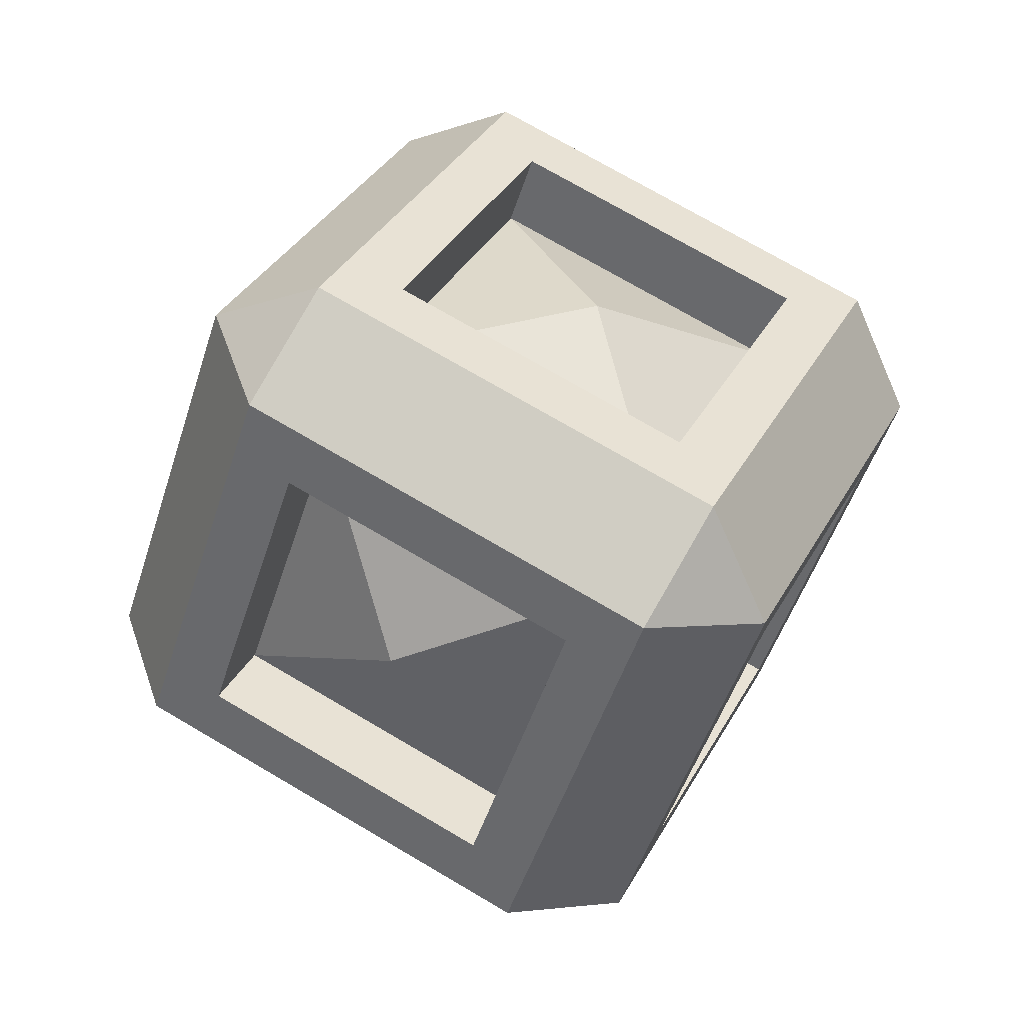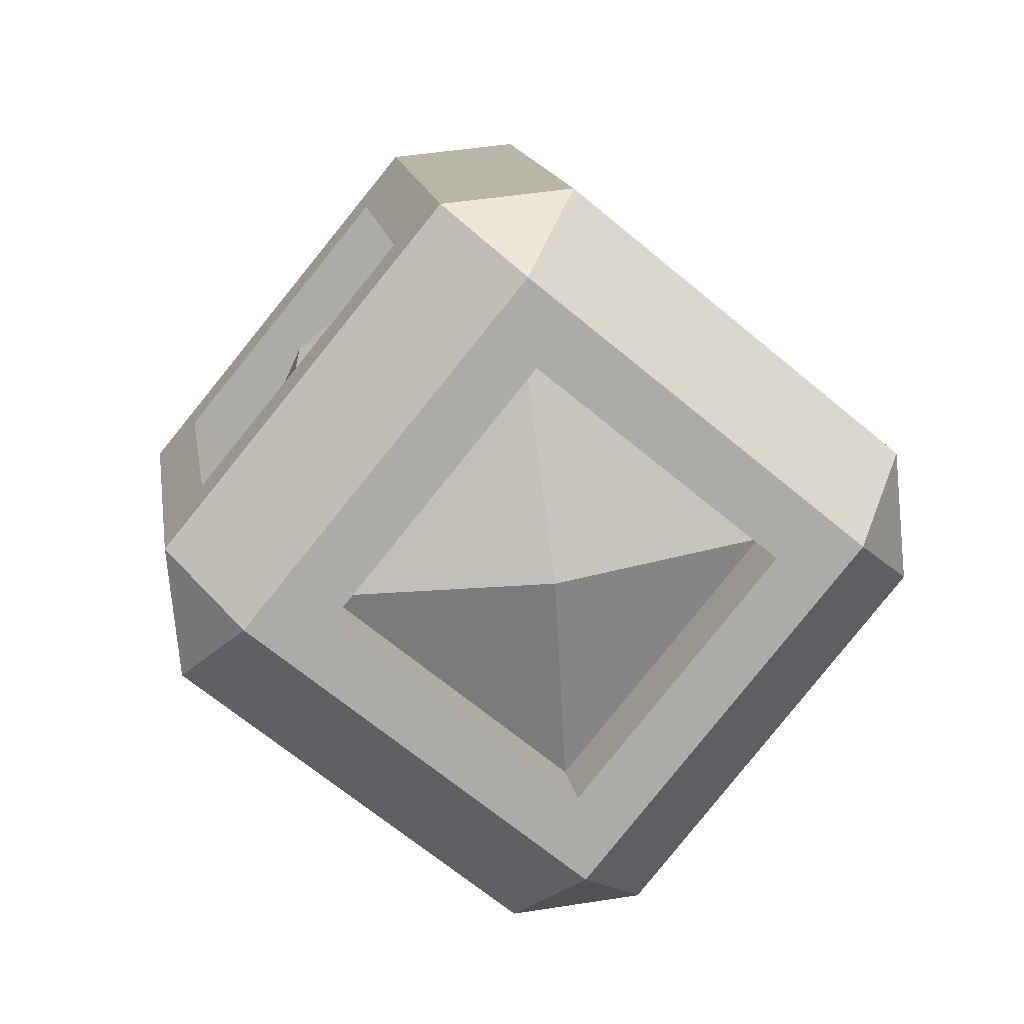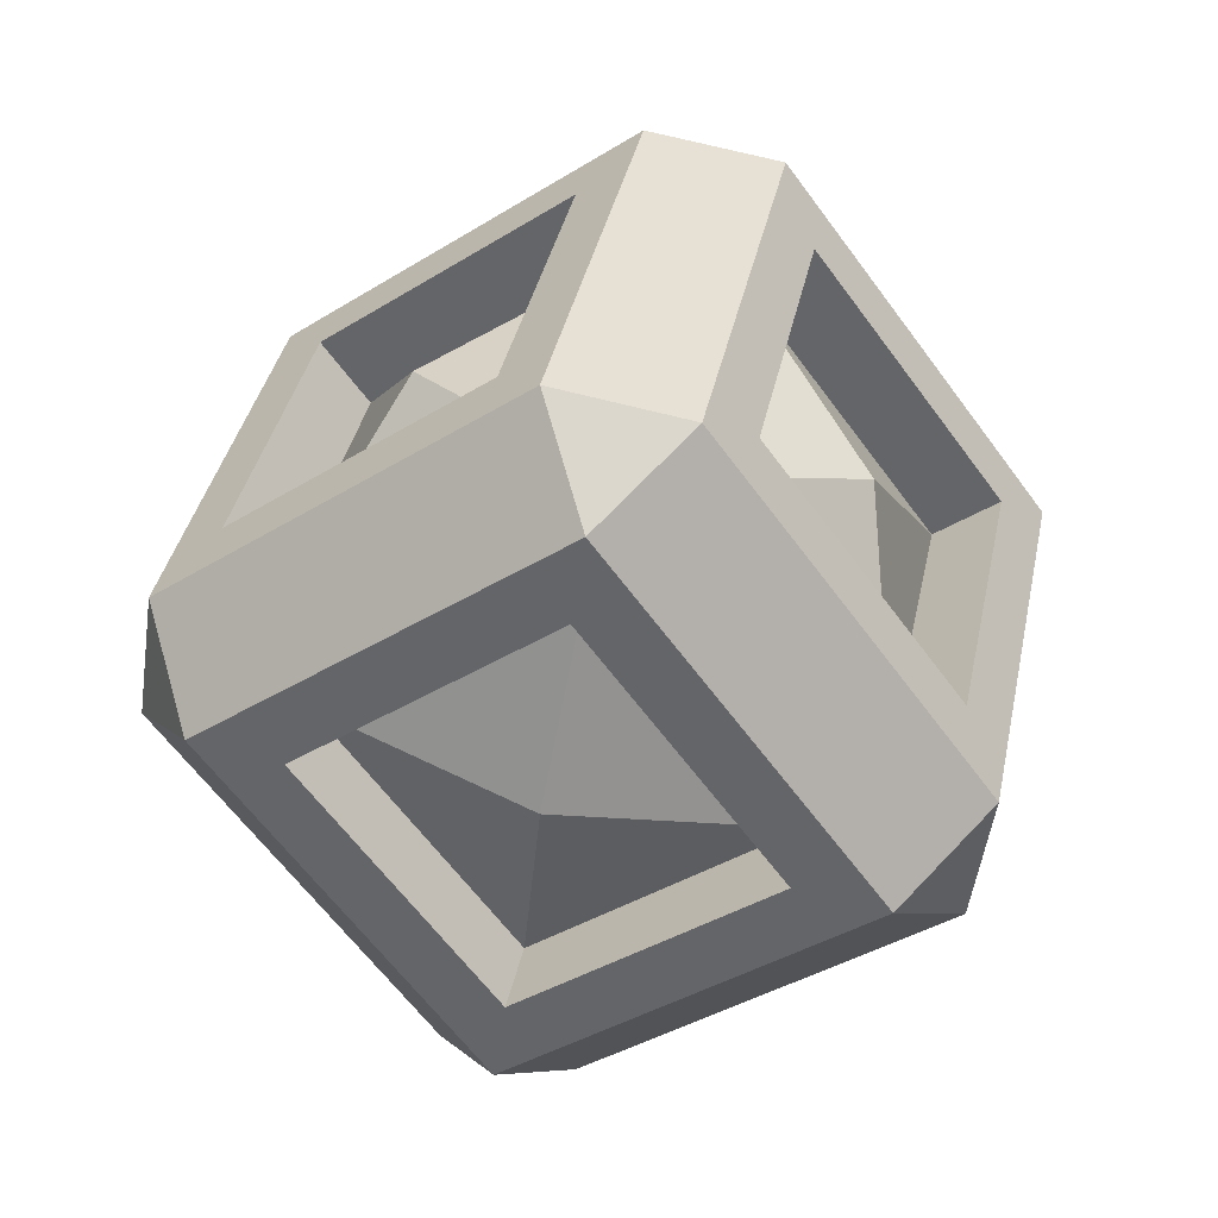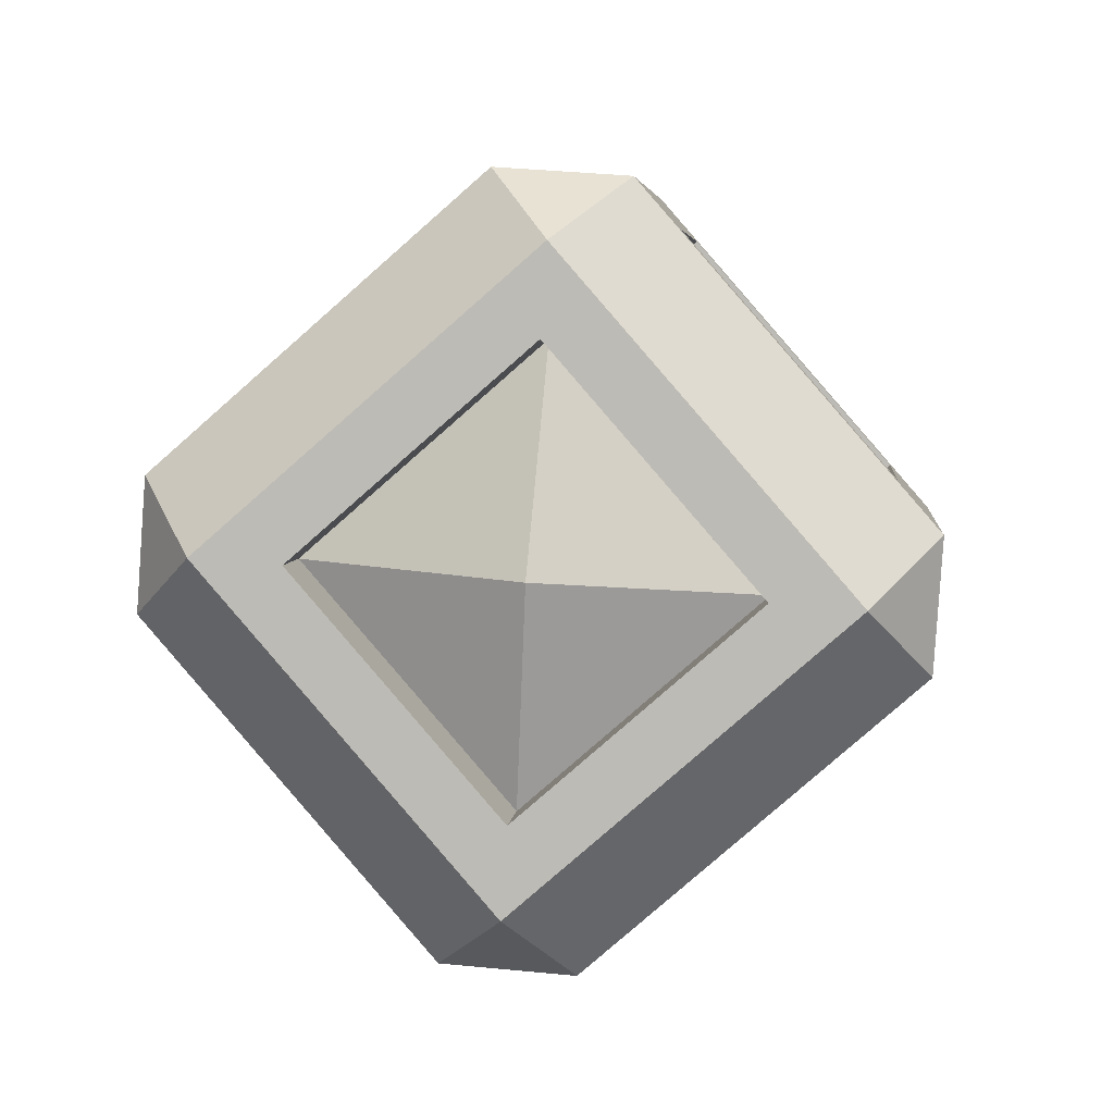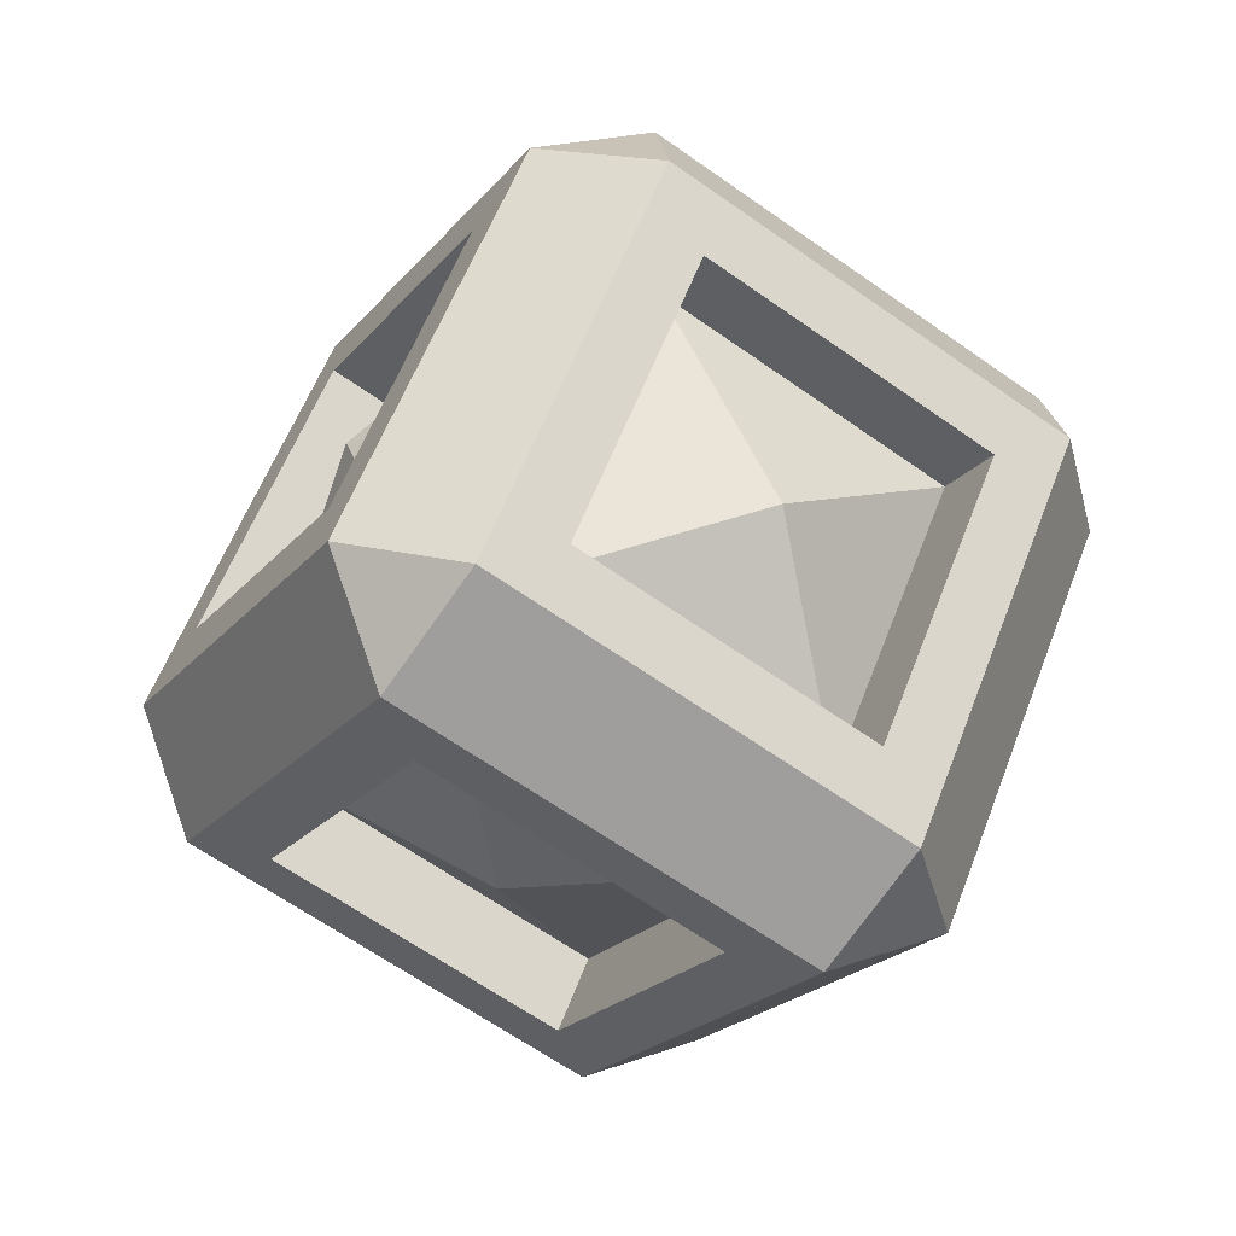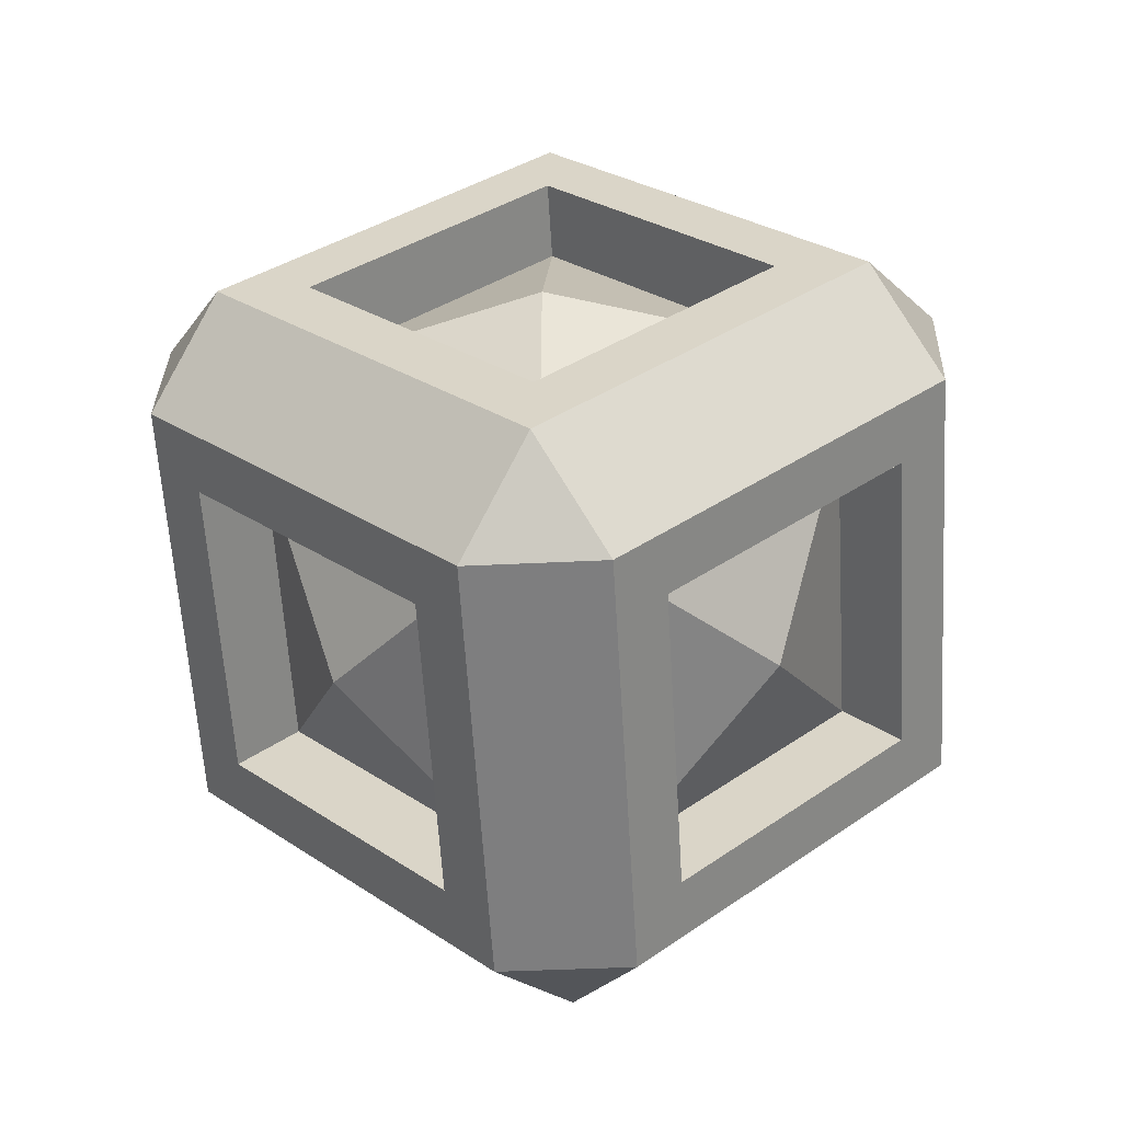
<metadata>
{"format":"obj","ext":"obj","renderer":"f3d","projection":"perspective","resolution":1024,"background":"white","views":[{"elev":10.4,"azim":-25.4,"up":"+Z"},{"elev":69.4,"azim":-9.3,"up":"+Z"},{"elev":72.9,"azim":77.6,"up":"+Y"},{"elev":40.0,"azim":70.4,"up":"+Y"},{"elev":19.4,"azim":149.1,"up":"+Y"},{"elev":65.6,"azim":179.1,"up":"+Z"}]}
</metadata>
<code>
o Cube_Cube.001
v -0.1963 -0.1725 0.2579
v -0.306 0.000677 0.2033
v -0.3137 -0.1726 0.08117
v -0.3214 0.1738 -0.04122
v -0.2271 0.1737 -0.2312
v -0.3291 0.000507 -0.1634
v 0.0077 -0.3458 0.1224
v -0.1097 -0.3458 -0.0543
v 0.102 -0.3458 -0.06762
v -0.02307 0.000422 -0.3667
v 0.08664 -0.1728 -0.3122
v -0.1251 -0.1728 -0.2988
v 0.02307 0.000762 0.3667
v 0.1251 0.1739 0.2988
v -0.08664 0.1739 0.3122
v -0.0077 0.3469 -0.1224
v -0.102 0.347 0.06762
v 0.1097 0.347 0.0543
v 0.2271 -0.1725 0.2312
v 0.3214 -0.1726 0.04122
v 0.3291 0.000677 0.1634
v 0.1963 0.1737 -0.2579
v 0.3137 0.1738 -0.08117
v 0.306 0.000507 -0.2033
v -0.3118 0.1737 -0.2259
v -0.02614 -0.06888 -0.4156
v 0.281 0.1737 -0.2632
v -0.004626 0.4163 -0.07353
v 0.3514 0.1737 -0.1572
v 0.373 -0.06859 0.1852
v 0.08735 0.174 0.3748
v 0.06581 0.4163 0.03248
v 0.03968 -0.1728 -0.3828
v 0.06122 -0.4151 -0.04047
v 0.3684 -0.1726 0.1119
v 0.3468 0.06978 -0.2305
v -0.3514 -0.1726 0.1572
v -0.06581 -0.4151 -0.03248
v -0.373 0.06978 -0.1852
v -0.08735 -0.1728 -0.3748
v -0.3468 -0.06859 0.2305
v -0.3684 0.1737 -0.1119
v -0.06122 0.4163 0.04047
v -0.03968 0.174 0.3828
v 0.004626 -0.4151 0.07353
v -0.281 -0.1725 0.2632
v 0.3118 -0.1725 0.2259
v 0.02614 0.07007 0.4156
v -0.2233 0.1304 -0.1701
v -0.01922 -0.04285 -0.3056
v 0.2002 0.1304 -0.1967
v -0.003854 0.3037 -0.06126
v 0.03563 -0.1294 -0.2783
v 0.05101 -0.3025 -0.03375
v 0.2704 -0.1293 0.07509
v 0.255 0.04382 -0.1695
v 0.2589 0.1305 -0.1084
v 0.2743 -0.04264 0.1362
v 0.07023 0.1306 0.2716
v 0.05484 0.3037 0.02709
v -0.255 -0.04264 0.1695
v -0.2704 0.1305 -0.07509
v -0.05101 0.3037 0.03375
v -0.03563 0.1306 0.2783
v -0.2589 -0.1293 0.1084
v -0.05484 -0.3025 -0.02709
v -0.2743 0.04382 -0.1362
v -0.07023 -0.1294 -0.2716
v 0.003854 -0.3025 0.06126
v -0.2002 -0.1292 0.1967
v 0.2233 -0.1292 0.1701
v 0.01922 0.04403 0.3056
v -0.01462 0.165 -0.2323
v -0.1938 0.1652 0.1287
v -0.2084 -0.164 -0.1034
v 0.1938 -0.164 -0.1287
v 0.2084 0.1652 0.1034
v 0.01462 -0.1638 0.2323
f 5 10 26 25
f 10 22 27 26
f 22 16 28 27
f 16 5 25 28
f 23 21 30 29
f 21 14 31 30
f 18 23 29 32
f 14 18 32 31
f 11 9 34 33
f 9 20 35 34
f 24 11 33 36
f 20 24 36 35
f 3 8 38 37
f 6 3 37 39
f 12 6 39 40
f 8 12 40 38
f 2 4 42 41
f 17 15 44 43
f 15 2 41 44
f 4 17 43 42
f 7 1 46 45
f 19 7 45 47
f 13 19 47 48
f 1 13 48 46
f 46 41 37
f 42 25 39
f 45 38 34
f 26 33 40
f 48 31 44
f 28 43 32
f 47 35 30
f 27 29 36
f 51 73 52
f 54 76 55
f 58 77 59
f 64 74 61
f 65 67 75
f 69 71 78
f 49 73 50
f 52 73 49
f 50 73 51
f 62 74 63
f 63 74 64
f 61 74 62
f 68 66 75
f 75 66 65
f 75 67 68
f 56 76 53
f 53 76 54
f 55 76 56
f 60 77 57
f 59 77 60
f 57 77 58
f 72 70 78
f 78 70 69
f 78 71 72
f 2 15 64 61
f 23 18 60 57
f 22 10 50 51
f 6 12 68 67
f 24 20 55 56
f 45 46 37 38
f 41 42 39 37
f 25 26 40 39
f 33 34 38 40
f 47 45 34 35
f 26 27 36 33
f 29 30 35 36
f 48 47 30 31
f 27 28 32 29
f 43 44 31 32
f 46 48 44 41
f 28 25 42 43
f 13 1 70 72
f 16 22 51 52
f 10 5 49 50
f 5 16 52 49
f 20 9 54 55
f 11 24 56 53
f 9 11 53 54
f 21 23 57 58
f 18 14 59 60
f 14 21 58 59
f 4 2 61 62
f 17 4 62 63
f 15 17 63 64
f 8 3 65 66
f 12 8 66 68
f 3 6 67 65
f 7 19 71 69
f 19 13 72 71
f 1 7 69 70

</code>
